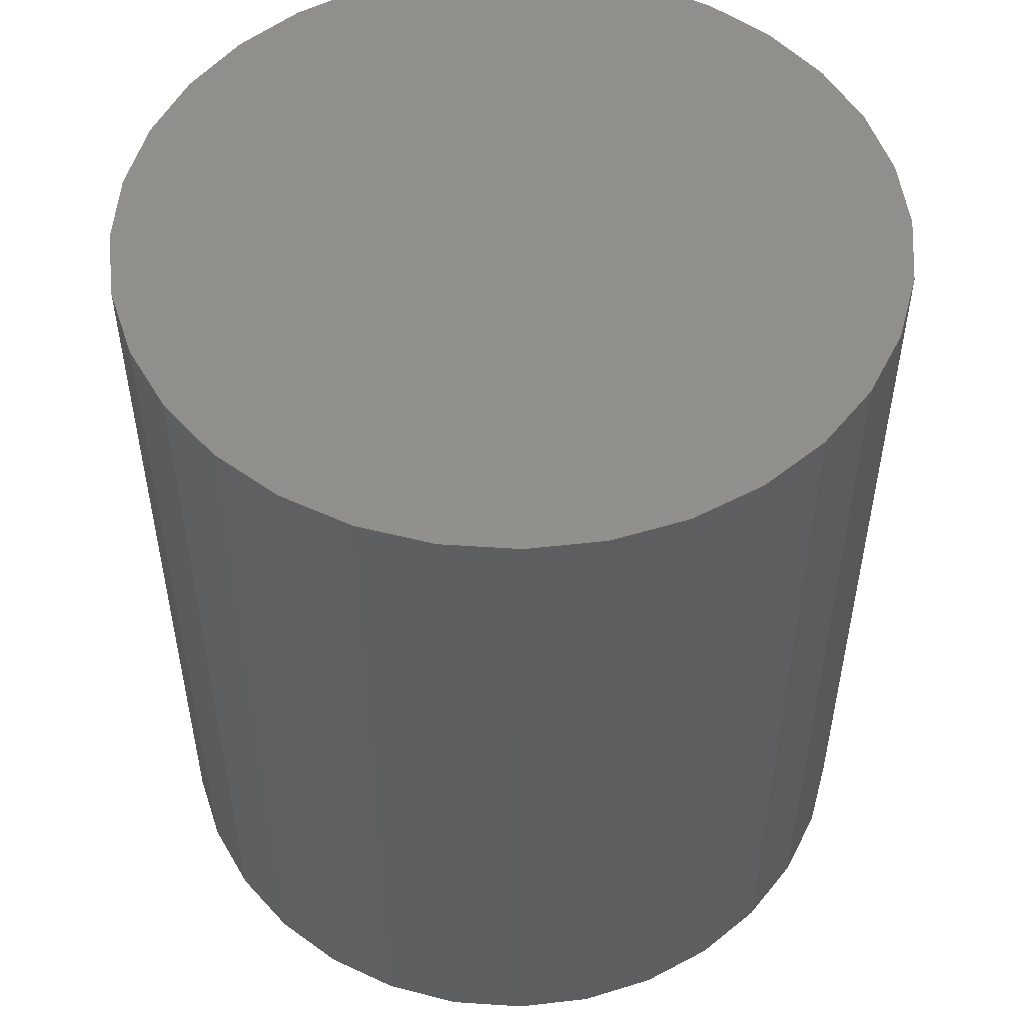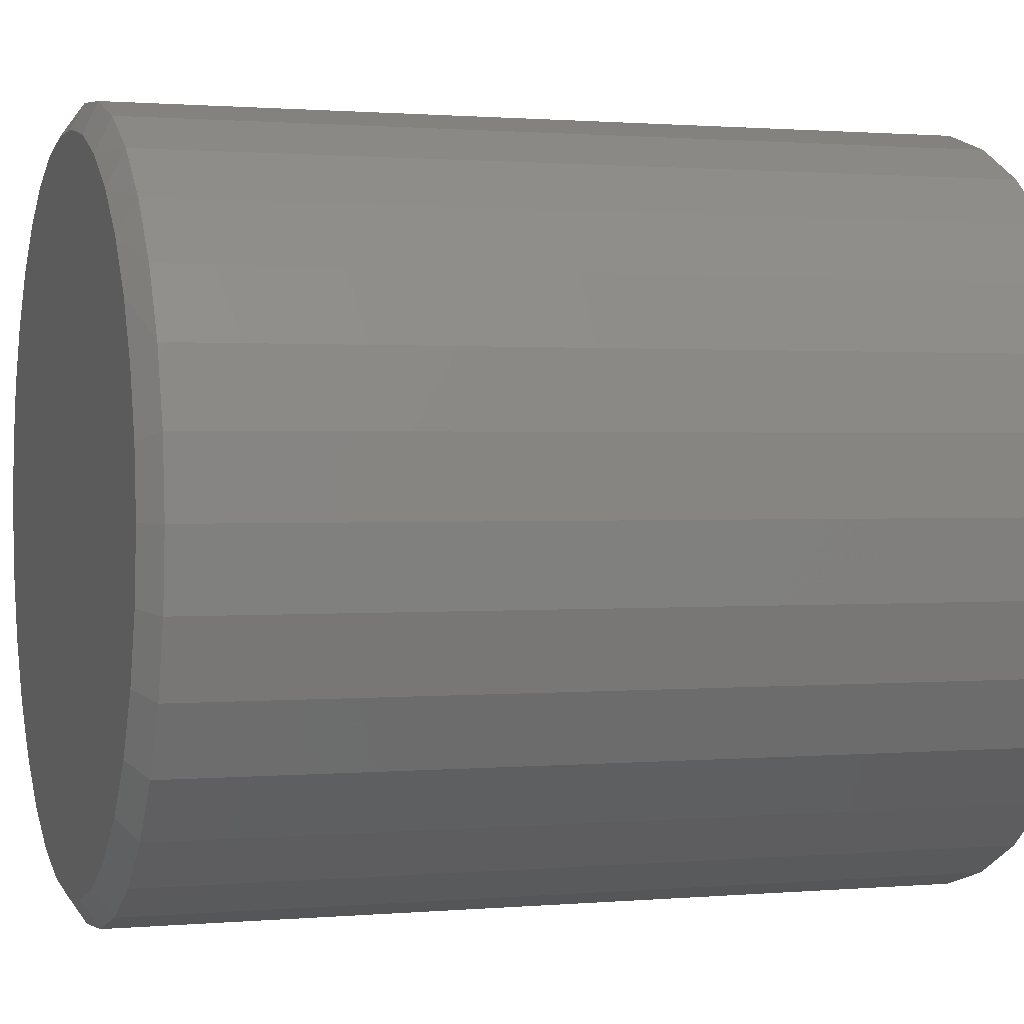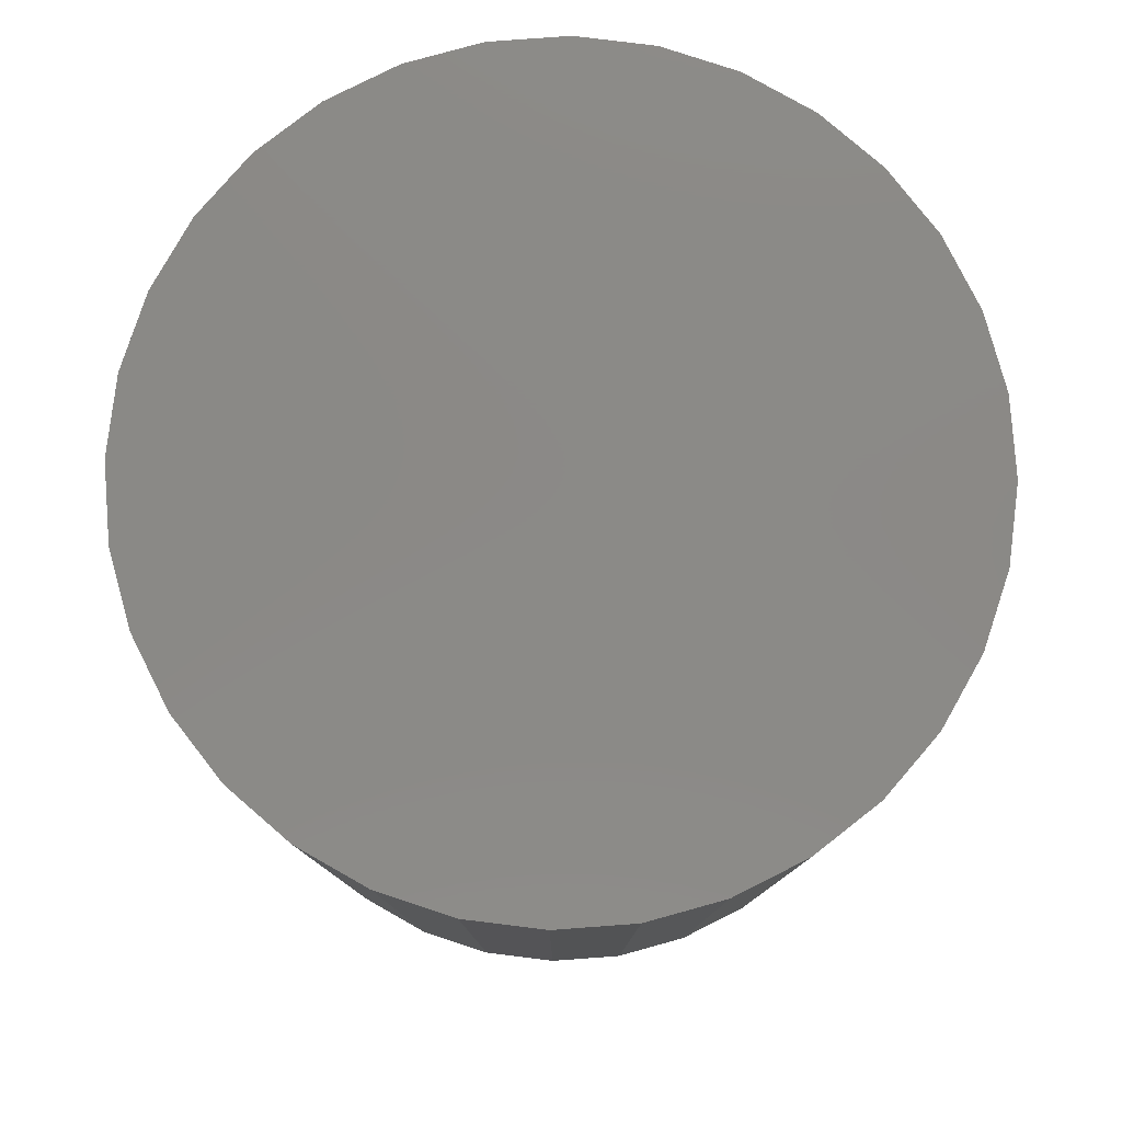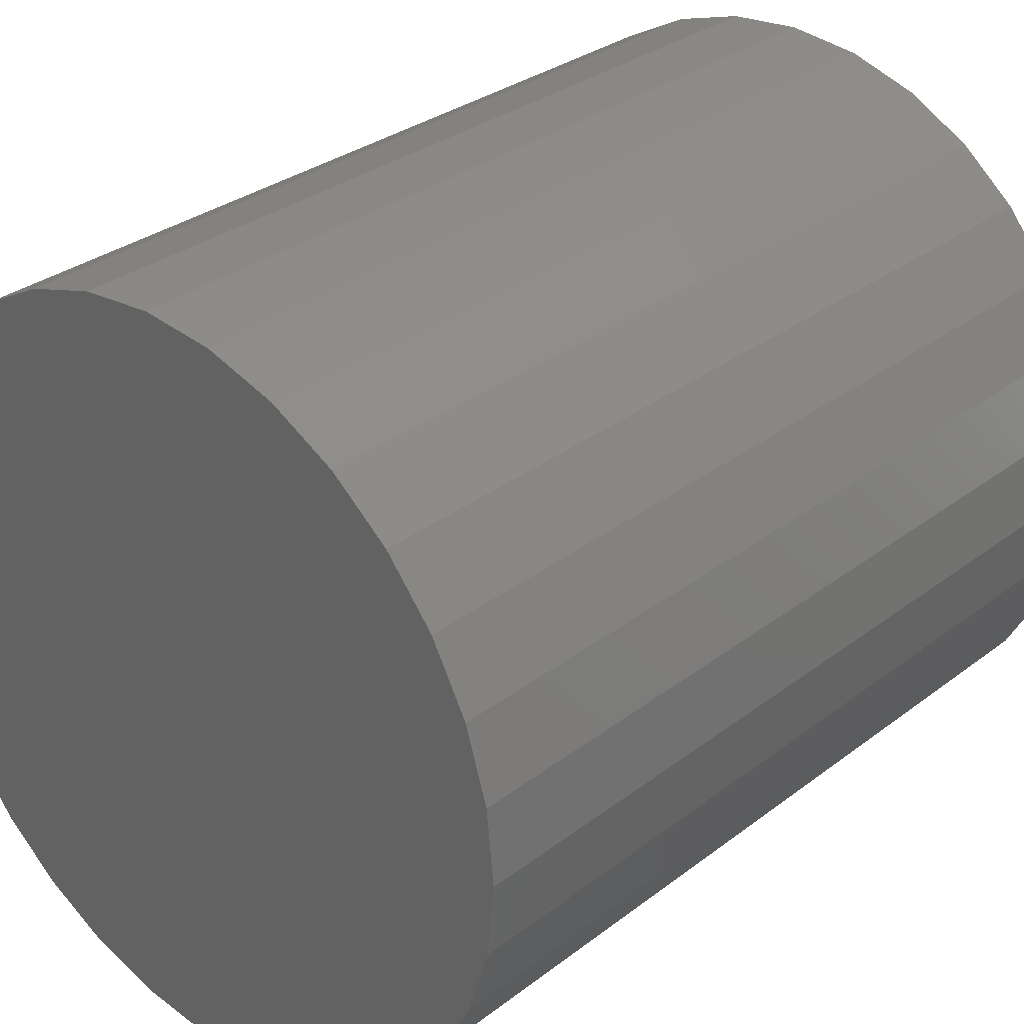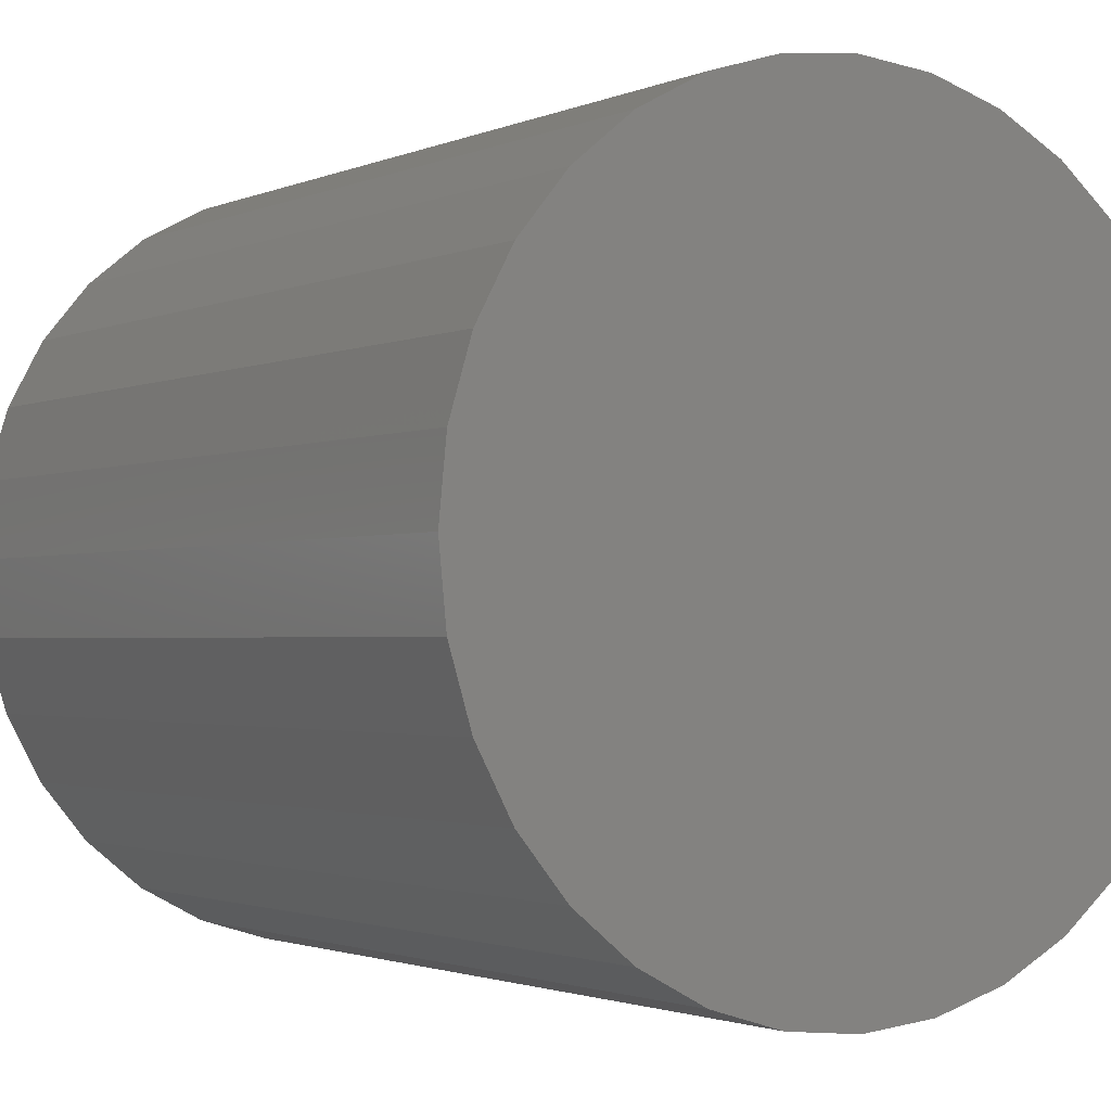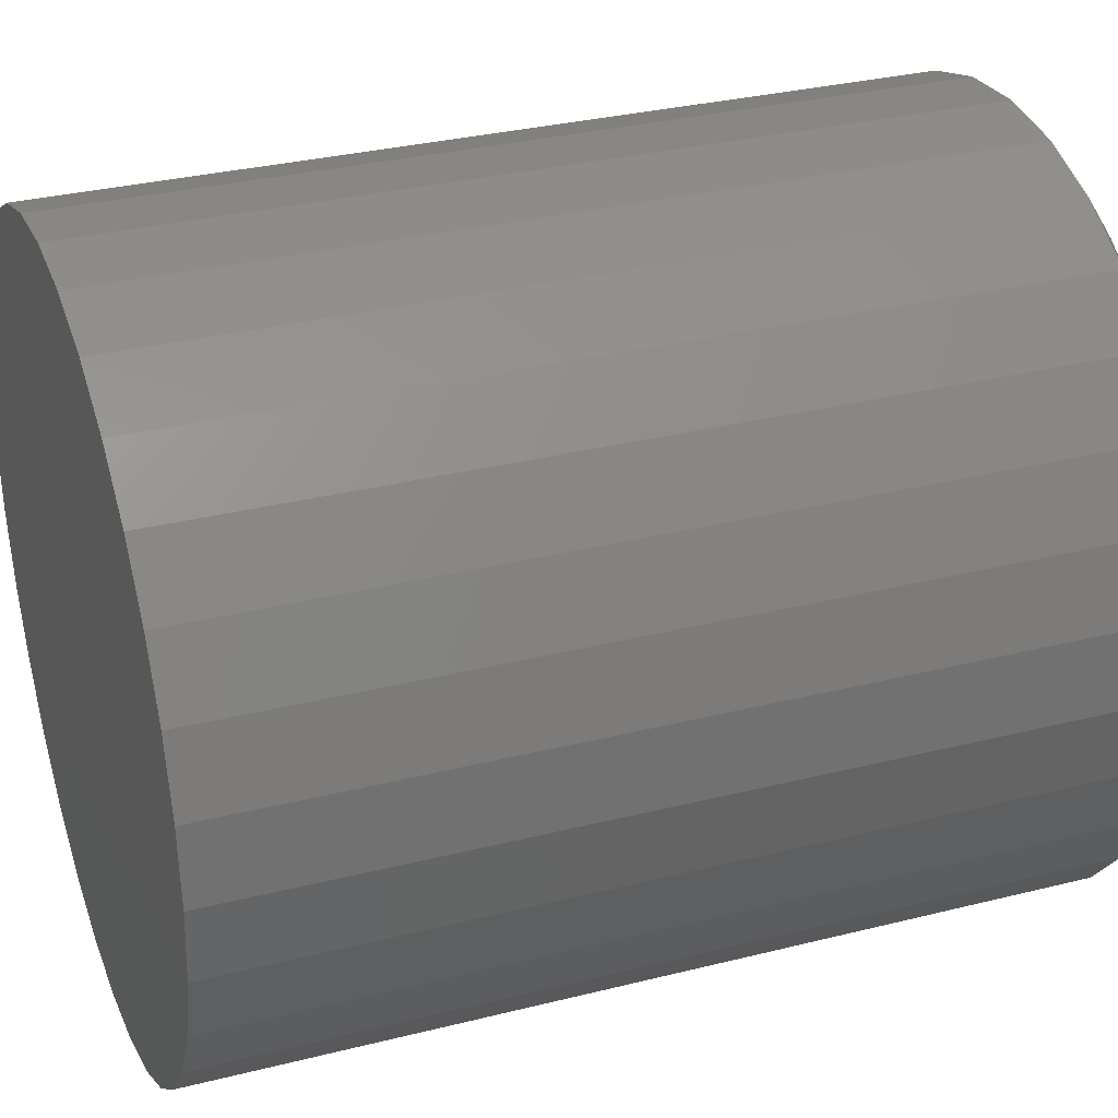
<metadata>
{"format":"stl","ext":"stl","renderer":"f3d","projection":"perspective","resolution":1024,"background":"white","views":[{"elev":51.9,"azim":111.0,"up":"+Z"},{"elev":1.1,"azim":-108.2,"up":"+Y"},{"elev":79.9,"azim":1.4,"up":"+Z"},{"elev":31.1,"azim":42.7,"up":"+Y"},{"elev":-1.7,"azim":-33.0,"up":"+Y"},{"elev":31.6,"azim":70.4,"up":"+Y"}]}
</metadata>
<code>
# stl→obj: 97 verts, 190 faces
v -0.07703 0.2938 0
v -0.02161 0.3042 0
v 0.03477 0.3042 0
v 0.09018 0.2938 0
v 0.00658 -0.3055 0
v -0.05302 -0.2996 0
v 0.06618 -0.2996 0
v -0.1103 -0.2823 0
v 0.1235 -0.2823 0
v -0.1632 -0.254 0
v 0.1763 -0.254 0
v -0.2094 -0.216 0
v 0.2226 -0.216 0
v -0.2474 -0.1697 0
v 0.2606 -0.1697 0
v -0.2757 -0.1169 0
v 0.2888 -0.1169 0
v -0.2931 -0.0596 0
v 0.3062 -0.0596 0
v -0.2989 -3.273e-06 0
v 0.3121 -8.834e-17 0
v -0.2937 0.05613 0
v 0.3069 0.05614 0
v -0.2783 0.1104 0
v 0.2915 0.1104 0
v -0.2532 0.1608 0
v 0.2663 0.1608 0
v -0.2192 0.2058 0
v 0.2324 0.2058 0
v -0.1775 0.2438 0
v 0.1907 0.2438 0
v -0.1296 0.2735 0
v 0.1428 0.2735 0
v 0.3355 -3.727e-16 0.01562
v 0.3355 0 0.75
v 0.3292 -0.06417 0.01562
v 0.3292 -0.06417 0.75
v 0.3105 -0.1259 0.01562
v 0.3105 -0.1259 0.75
v 0.2801 -0.1828 0.01562
v 0.2801 -0.1828 0.75
v 0.2392 -0.2326 0.01562
v 0.2392 -0.2326 0.75
v 0.1893 -0.2735 0.01562
v 0.1893 -0.2735 0.75
v 0.1325 -0.3039 0.01562
v 0.1325 -0.3039 0.75
v 0.07075 -0.3226 0.01562
v 0.07075 -0.3226 0.75
v 0.006579 -0.3289 0.01562
v 0.006579 -0.3289 0.75
v -0.0576 -0.3226 0.01562
v -0.0576 -0.3226 0.75
v -0.1193 -0.3039 0.01562
v -0.1193 -0.3039 0.75
v -0.1762 -0.2735 0.01562
v -0.1762 -0.2735 0.75
v -0.226 -0.2326 0.01562
v -0.226 -0.2326 0.75
v -0.2669 -0.1828 0.01562
v -0.2669 -0.1828 0.75
v -0.2973 -0.1259 0.01562
v -0.2973 -0.1259 0.75
v -0.316 -0.06417 0.01562
v -0.316 -0.06417 0.75
v -0.3224 1.864e-16 0.01562
v -0.3224 1.864e-16 0.75
v -0.316 0.06417 0.01562
v -0.316 0.06417 0.75
v -0.2973 0.1259 0.01562
v -0.2973 0.1259 0.75
v -0.2669 0.1828 0.01562
v -0.2669 0.1828 0.75
v -0.226 0.2326 0.01562
v -0.226 0.2326 0.75
v -0.1762 0.2735 0.01562
v -0.1762 0.2735 0.75
v -0.1193 0.3039 0.01562
v -0.1193 0.3039 0.75
v -0.0576 0.3226 0.01562
v -0.0576 0.3226 0.75
v 0.006579 0.3289 0.01562
v 0.006579 0.3289 0.75
v 0.07075 0.3226 0.01562
v 0.07075 0.3226 0.75
v 0.1325 0.3039 0.01562
v 0.1325 0.3039 0.75
v 0.1893 0.2735 0.01562
v 0.1893 0.2735 0.75
v 0.2392 0.2326 0.01562
v 0.2392 0.2326 0.75
v 0.2801 0.1828 0.01562
v 0.2801 0.1828 0.75
v 0.3105 0.1259 0.01562
v 0.3105 0.1259 0.75
v 0.3292 0.06417 0.01562
v 0.3292 0.06417 0.75
f 1 2 3
f 4 1 3
f 5 6 7
f 7 6 8
f 7 8 9
f 9 8 10
f 9 10 11
f 11 10 12
f 11 12 13
f 13 12 14
f 13 14 15
f 15 14 16
f 15 16 17
f 17 16 18
f 17 18 19
f 19 18 20
f 19 20 21
f 21 20 22
f 21 22 23
f 23 22 24
f 23 24 25
f 25 24 26
f 25 26 27
f 27 26 28
f 27 28 29
f 29 28 30
f 29 30 31
f 31 30 32
f 31 32 33
f 33 32 1
f 33 1 4
f 34 35 36
f 36 35 37
f 36 37 38
f 38 37 39
f 38 39 40
f 40 39 41
f 40 41 42
f 42 41 43
f 42 43 44
f 44 43 45
f 44 45 46
f 46 45 47
f 46 47 48
f 48 47 49
f 48 49 50
f 50 49 51
f 50 51 52
f 52 51 53
f 52 53 54
f 54 53 55
f 54 55 56
f 56 55 57
f 56 57 58
f 58 57 59
f 58 59 60
f 60 59 61
f 60 61 62
f 62 61 63
f 62 63 64
f 64 63 65
f 64 65 66
f 66 65 67
f 66 67 68
f 68 67 69
f 68 69 70
f 70 69 71
f 70 71 72
f 72 71 73
f 72 73 74
f 74 73 75
f 74 75 76
f 76 75 77
f 76 77 78
f 78 77 79
f 78 79 80
f 80 79 81
f 80 81 82
f 82 81 83
f 82 83 84
f 84 83 85
f 84 85 86
f 86 85 87
f 86 87 88
f 88 87 89
f 88 89 90
f 90 89 91
f 90 91 92
f 92 91 93
f 92 93 94
f 94 93 95
f 94 95 96
f 96 95 97
f 96 97 34
f 34 97 35
f 29 88 90
f 90 92 29
f 33 84 86
f 86 88 33
f 33 88 31
f 88 29 31
f 3 82 84
f 3 84 4
f 84 33 4
f 1 78 80
f 1 80 2
f 80 82 2
f 2 82 3
f 30 74 76
f 30 76 32
f 76 78 32
f 32 78 1
f 26 70 72
f 26 72 28
f 72 74 28
f 28 74 30
f 34 21 96
f 96 21 23
f 96 23 94
f 94 23 25
f 94 25 92
f 92 25 27
f 92 27 29
f 20 66 22
f 22 66 68
f 22 68 24
f 24 68 70
f 24 70 26
f 10 56 12
f 7 46 48
f 9 46 7
f 14 60 16
f 16 60 62
f 16 62 18
f 18 62 64
f 18 64 20
f 20 64 66
f 40 15 38
f 38 15 17
f 38 17 36
f 36 17 19
f 36 19 34
f 34 19 21
f 60 14 58
f 58 14 12
f 58 12 56
f 56 10 54
f 54 10 8
f 54 8 52
f 7 48 5
f 5 48 50
f 5 50 6
f 6 50 52
f 6 52 8
f 46 9 44
f 44 9 11
f 44 11 42
f 15 40 13
f 13 40 42
f 13 42 11
f 81 85 83
f 85 81 87
f 87 81 79
f 87 79 89
f 89 79 77
f 89 77 91
f 91 77 75
f 91 75 93
f 93 75 73
f 93 73 95
f 95 73 71
f 95 71 97
f 97 71 69
f 97 69 35
f 35 69 67
f 35 67 37
f 37 67 65
f 37 65 39
f 39 65 63
f 39 63 41
f 41 63 61
f 41 61 43
f 43 61 59
f 43 59 45
f 45 59 57
f 45 57 47
f 47 57 55
f 47 55 49
f 49 55 53
f 49 53 51

</code>
